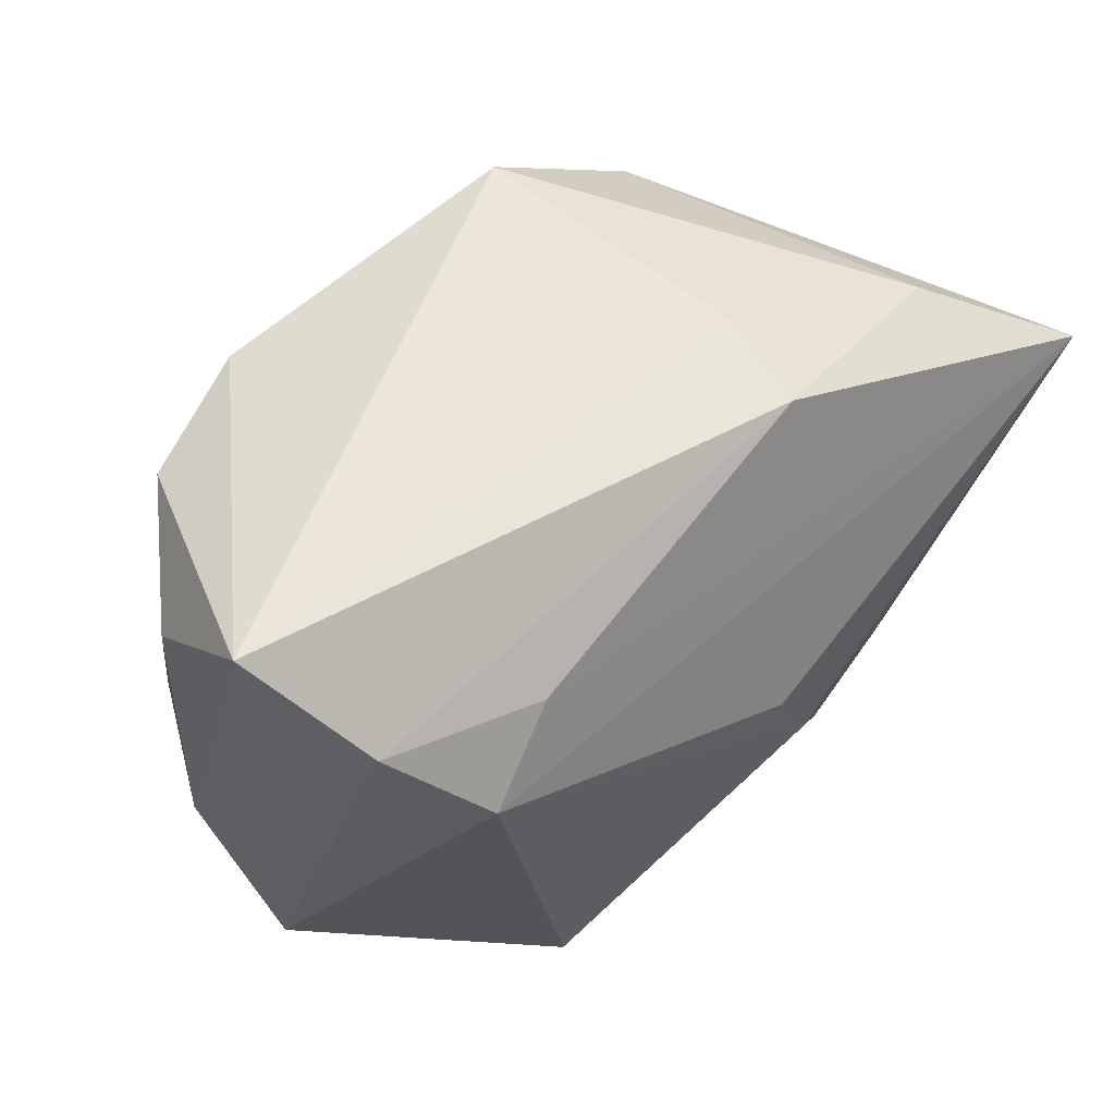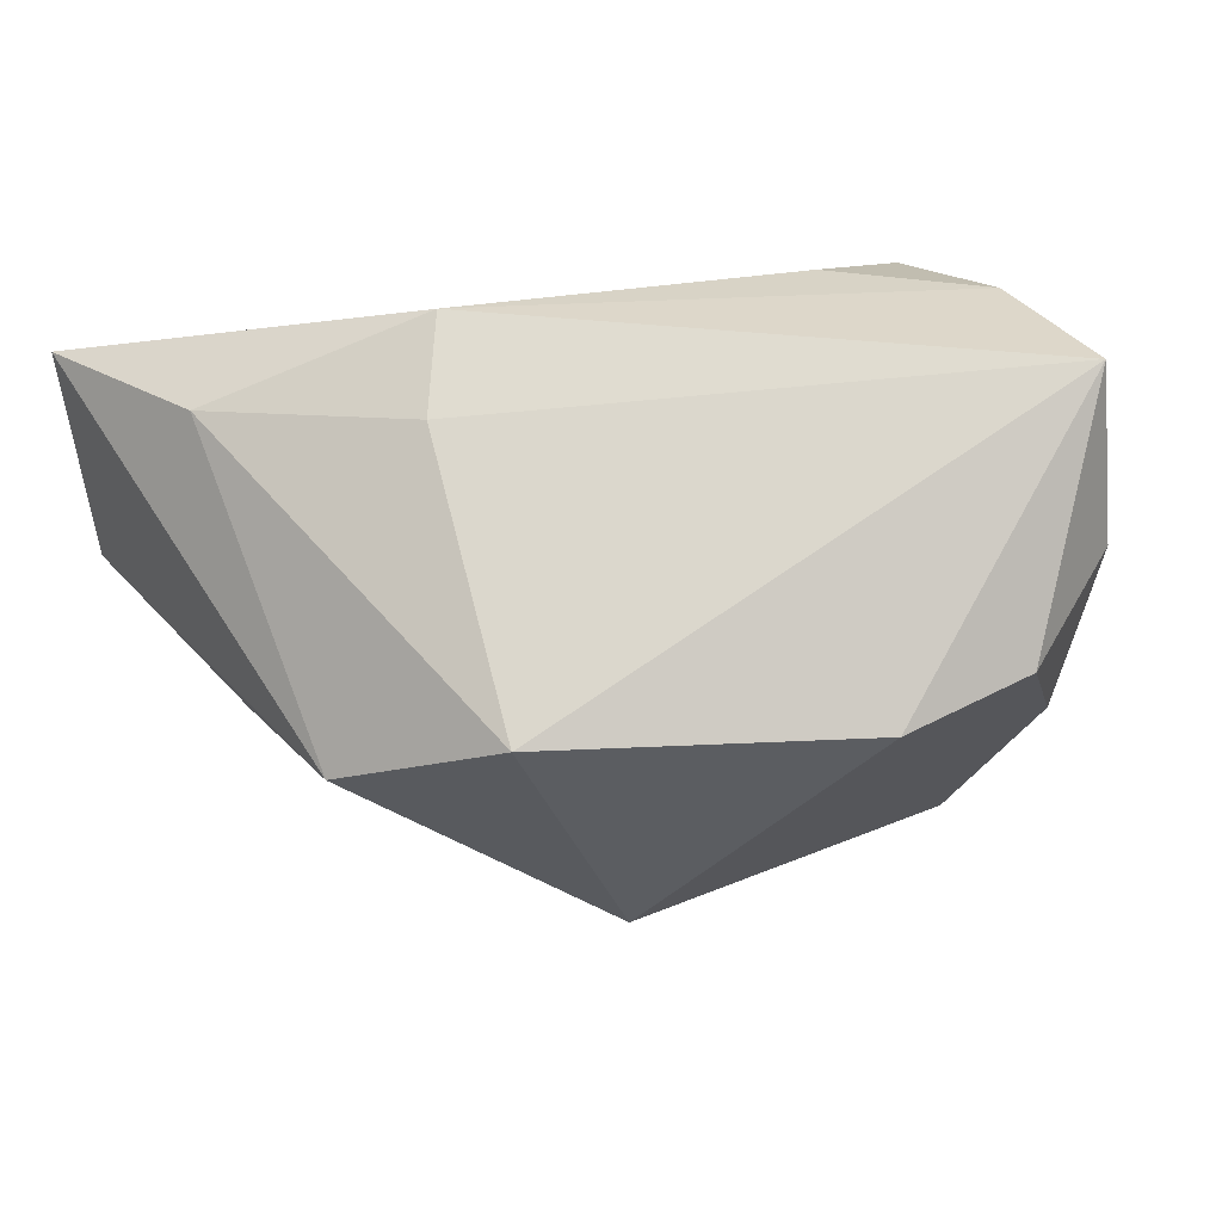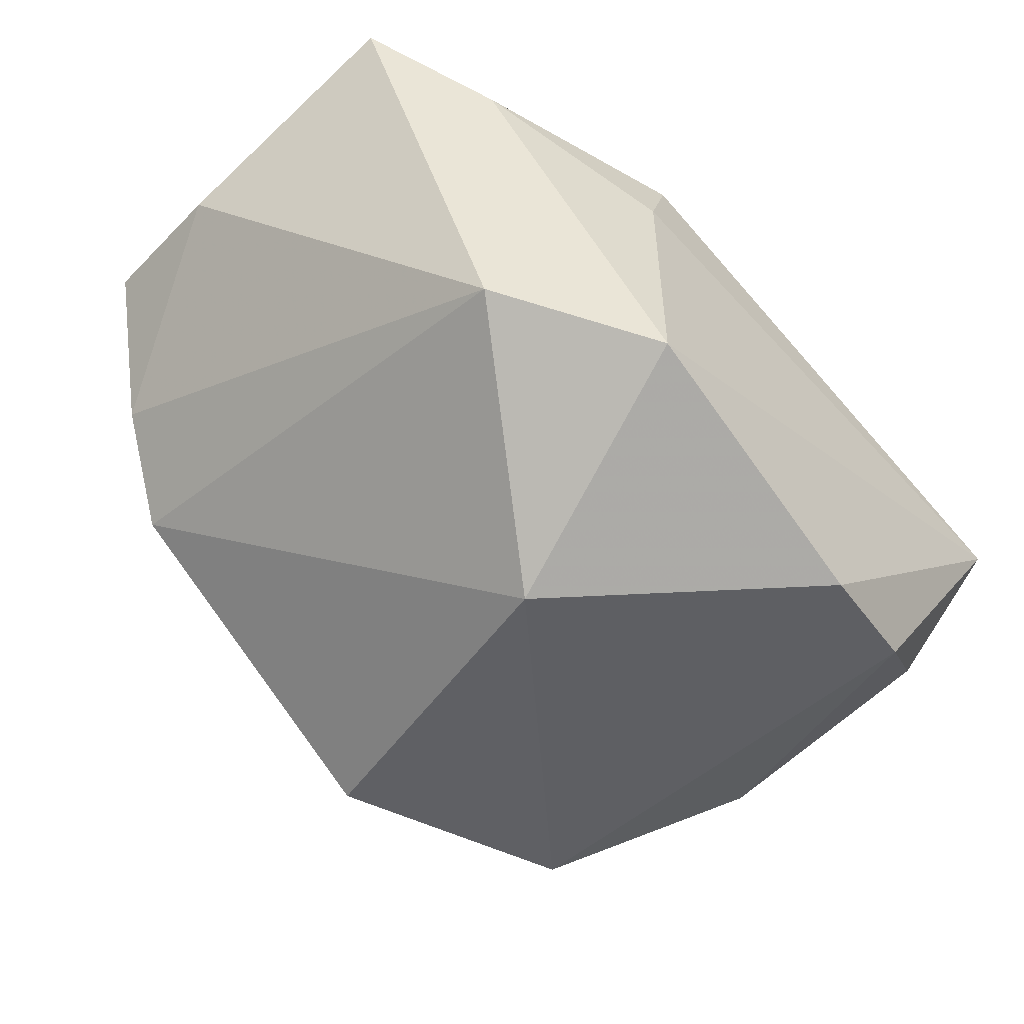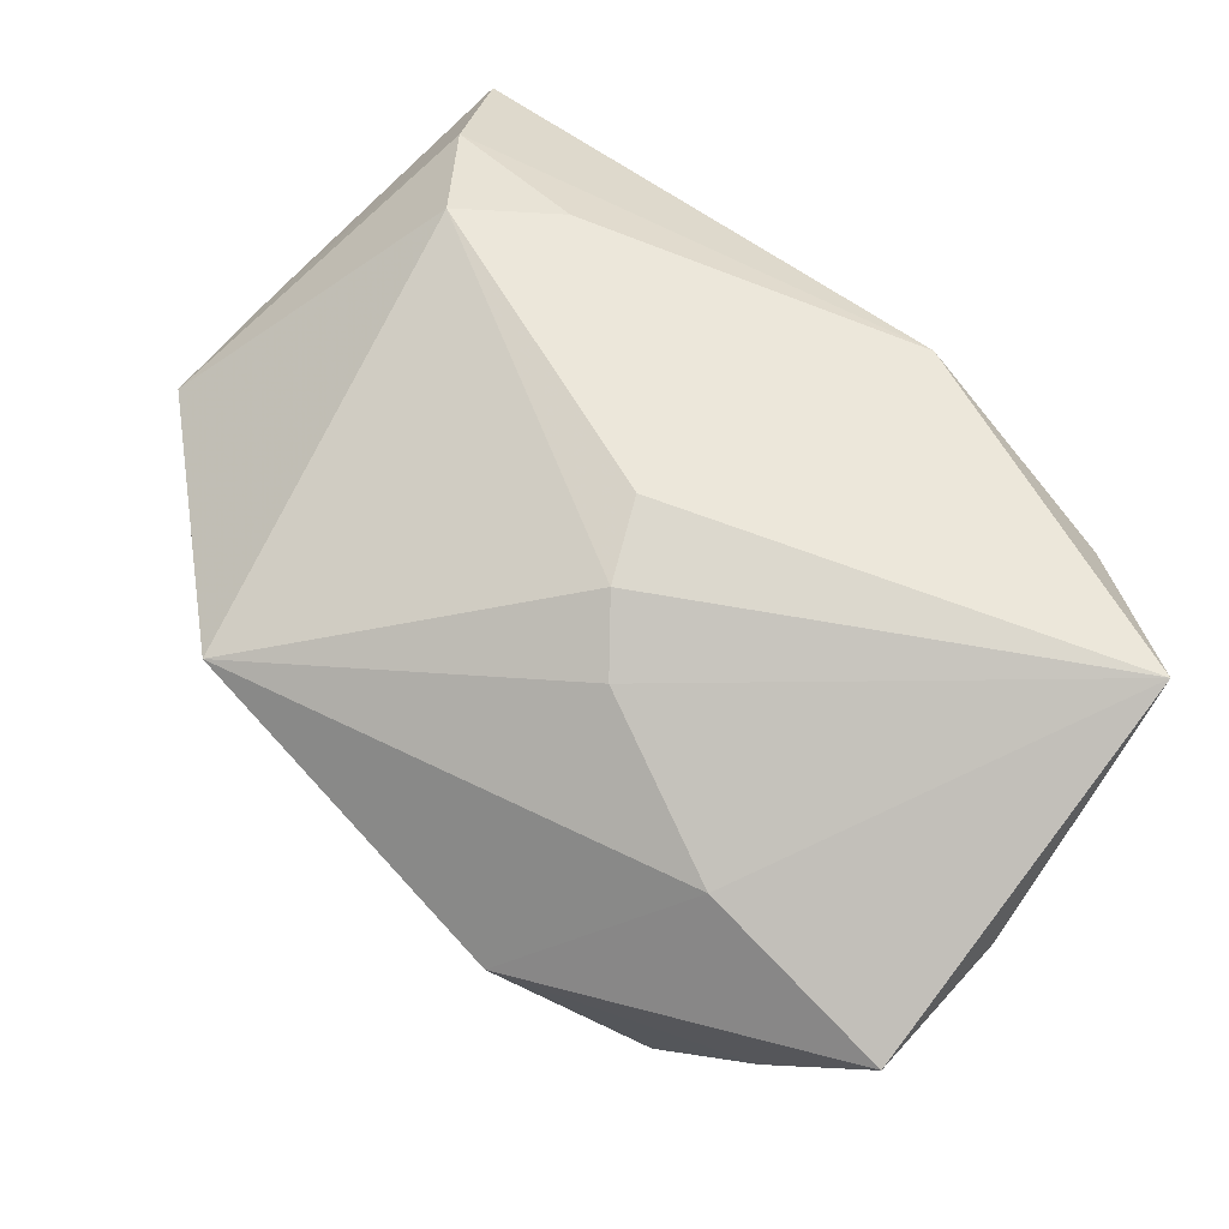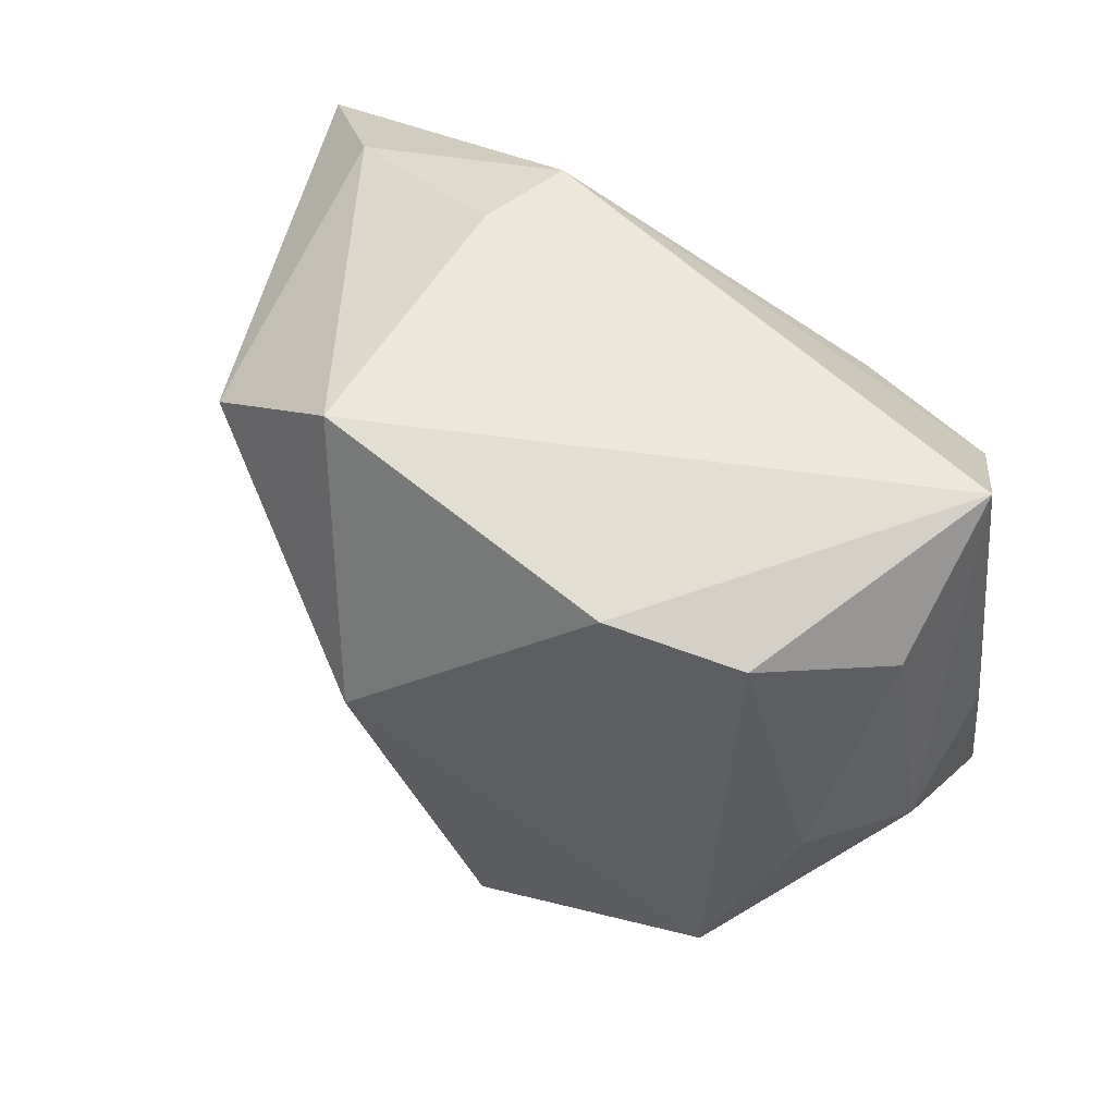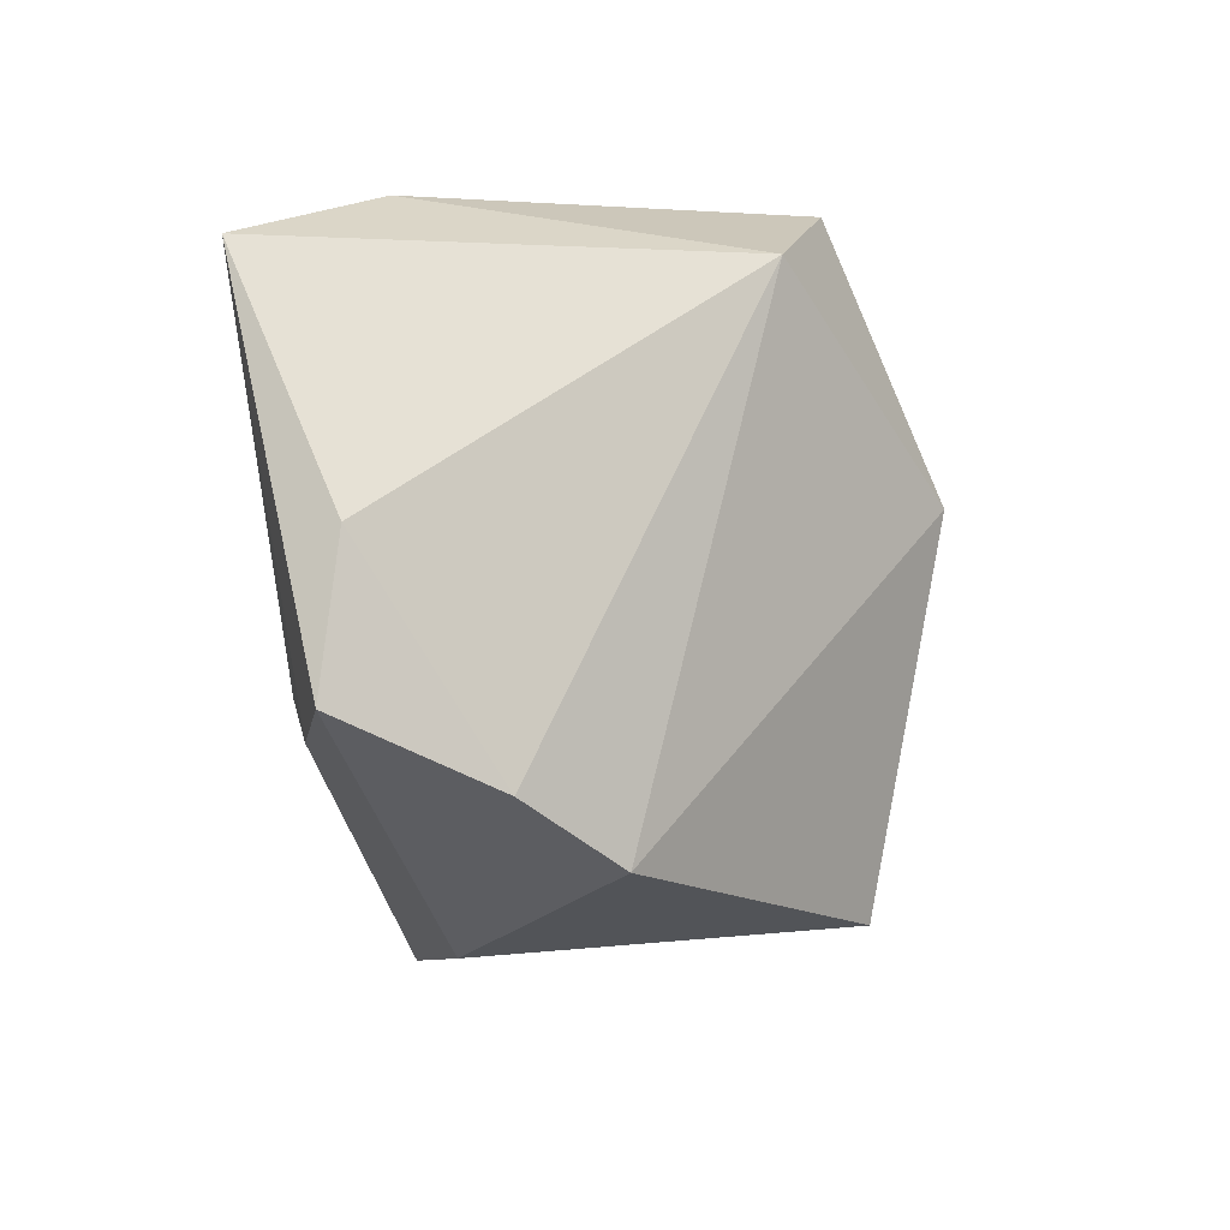
<metadata>
{"format":"obj","ext":"obj","renderer":"f3d","projection":"perspective","resolution":1024,"background":"white","views":[{"elev":56.6,"azim":-49.7,"up":"+Y"},{"elev":73.1,"azim":165.1,"up":"+Y"},{"elev":-55.7,"azim":134.0,"up":"+Z"},{"elev":78.0,"azim":38.6,"up":"+Z"},{"elev":51.9,"azim":-151.7,"up":"+Y"},{"elev":-16.1,"azim":91.5,"up":"+Y"}]}
</metadata>
<code>
v 0.02383 0.01689 -0.01362
v -0.001738 -0.02517 -0.02013
v 0.006695 -0.009911 0.02154
v -0.01806 0.01656 0.01363
v -0.02164 -0.01881 -0.01913
v 0.01162 0.02518 -0.017
v 0.02045 -0.01648 0.01858
v -0.02987 0.01781 0.008467
v 0.02674 0.02025 0.01304
v -0.0332 0.02518 -0.001107
v 0.01147 0.02518 0.00632
v 0.002824 -0.004867 0.02279
v -0.01942 -0.02327 -0.001698
v -0.03534 0.0008039 -5.706e-05
v 0.0303 -0.02233 0.003951
v 0.006112 0.004256 -0.02586
v -0.02503 0.011 0.01494
v -0.02344 0.01976 -0.01934
v 0.03577 0.0135 0.02279
v -0.03566 -0.009705 0.001585
v 0.008895 0.02465 0.01409
v 0.03676 -0.01827 0.01562
v -0.0284 -0.001625 -0.01726
v 5.008e-05 0.001424 0.02214
v -0.03179 0.01607 -0.01111
v -0.03415 -0.004361 -0.009037
v 0.03761 -0.006637 0.01429
v 0.02349 -0.0259 -0.003149
v 0.01115 -0.02947 0.00896
v -0.01735 -0.02521 0.01463
v -0.01316 0.02181 -0.02169
f 30 2 29
f 12 17 30
f 27 19 22
f 27 1 19
f 28 29 2
f 30 17 20
f 9 21 19
f 9 1 6
f 19 1 9
f 17 19 4
f 19 21 4
f 22 19 7
f 30 29 7
f 7 29 22
f 24 19 17
f 17 12 24
f 24 12 19
f 16 28 2
f 1 28 16
f 6 1 16
f 15 28 1
f 15 27 22
f 1 27 15
f 22 29 15
f 29 28 15
f 5 16 2
f 18 16 5
f 11 9 6
f 21 9 11
f 21 11 10
f 10 11 6
f 18 25 10
f 19 12 3
f 3 7 19
f 3 12 30
f 30 7 3
f 6 16 31
f 31 16 18
f 31 10 6
f 18 10 31
f 30 20 13
f 20 5 13
f 13 2 30
f 13 5 2
f 23 25 18
f 18 5 23
f 8 4 21
f 21 10 8
f 17 4 8
f 8 20 17
f 20 8 14
f 14 8 10
f 26 5 20
f 26 23 5
f 25 23 26
f 20 14 26
f 26 10 25
f 26 14 10

</code>
